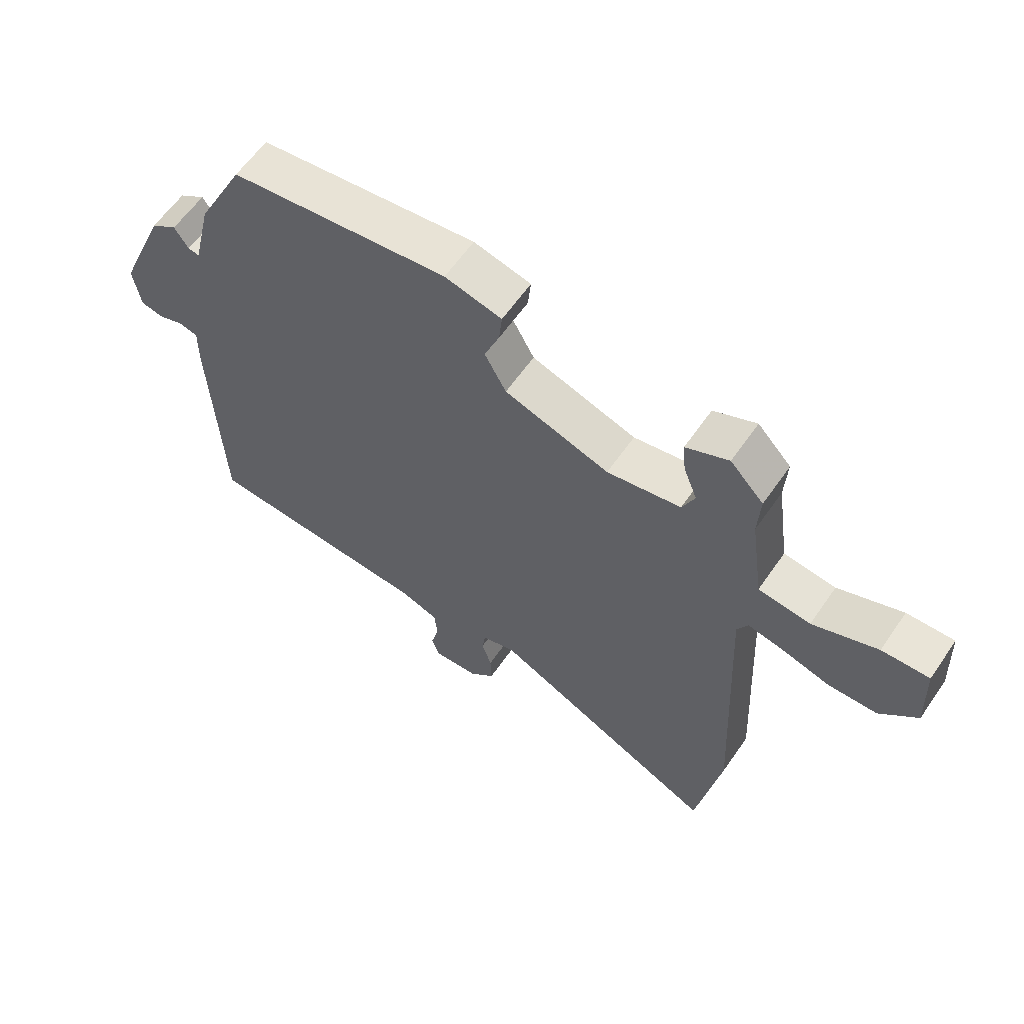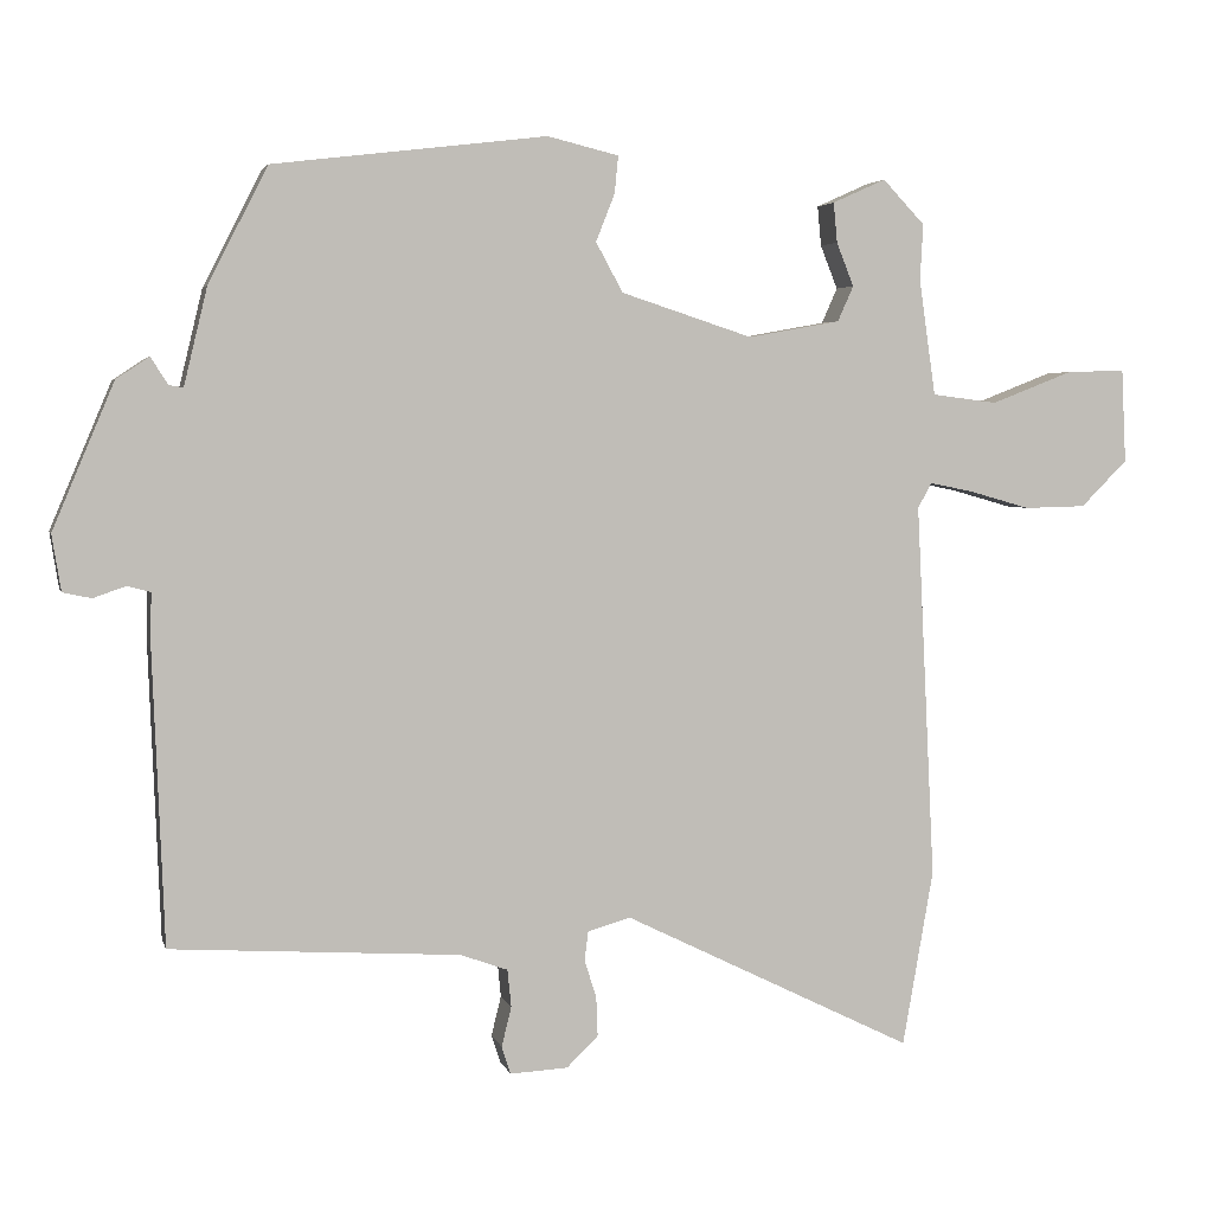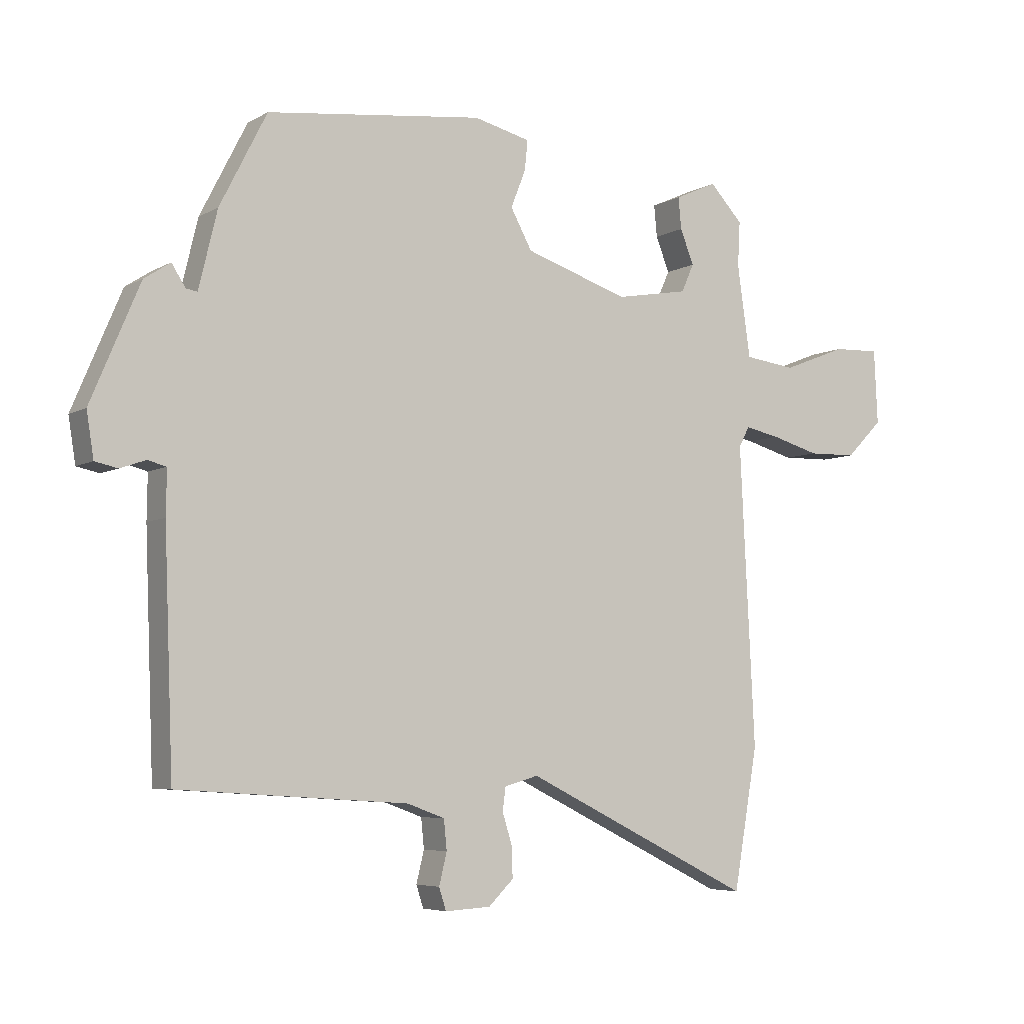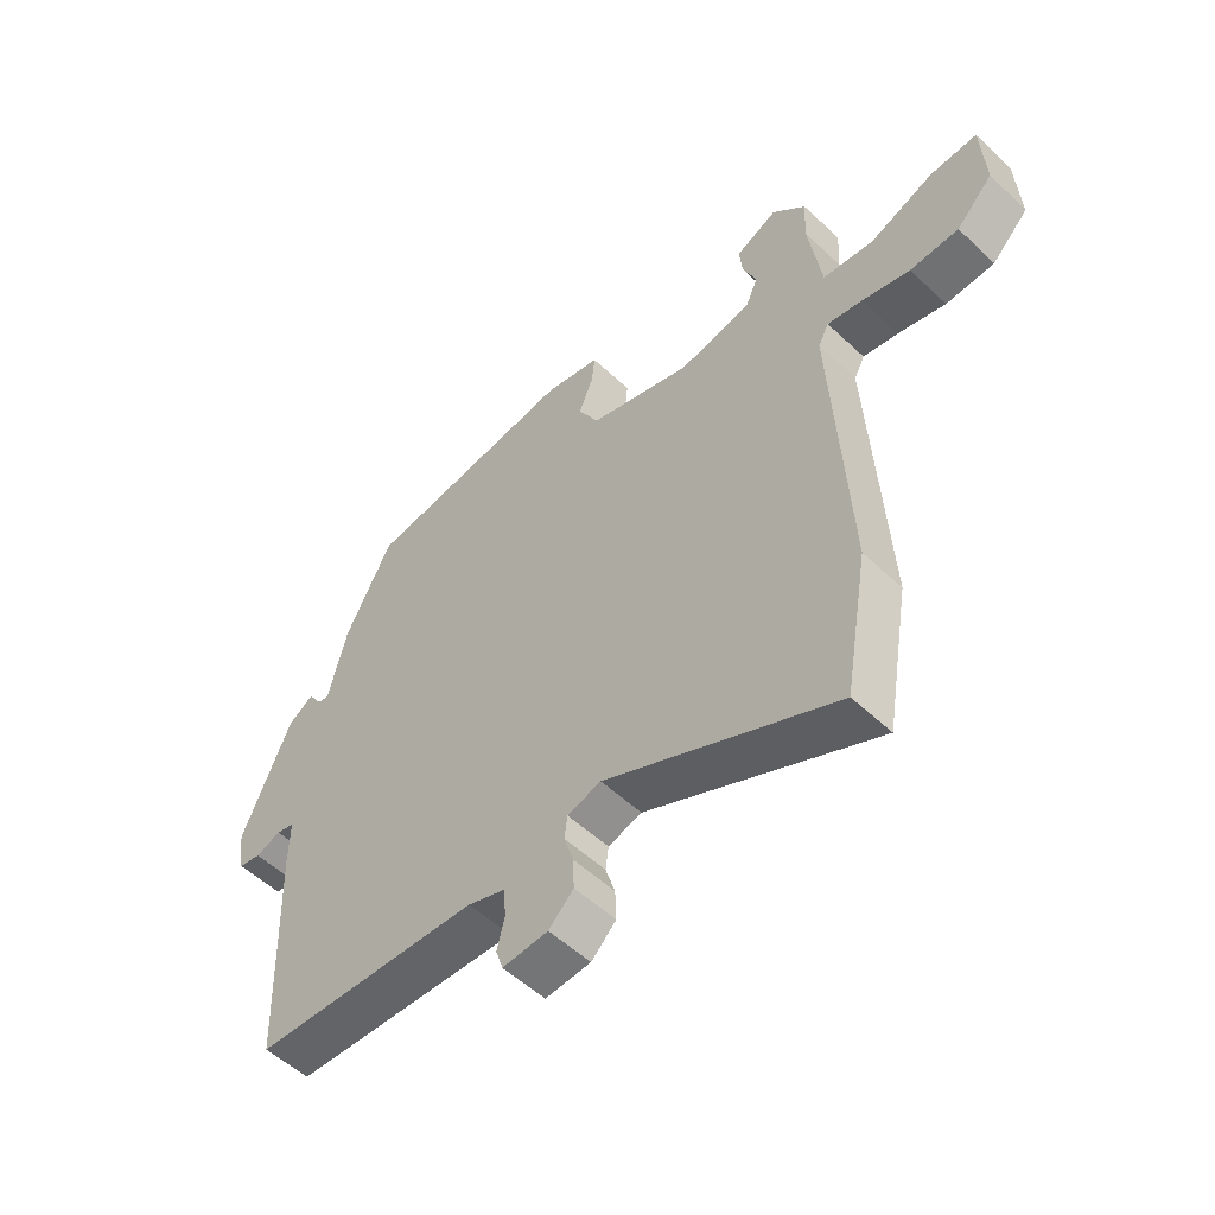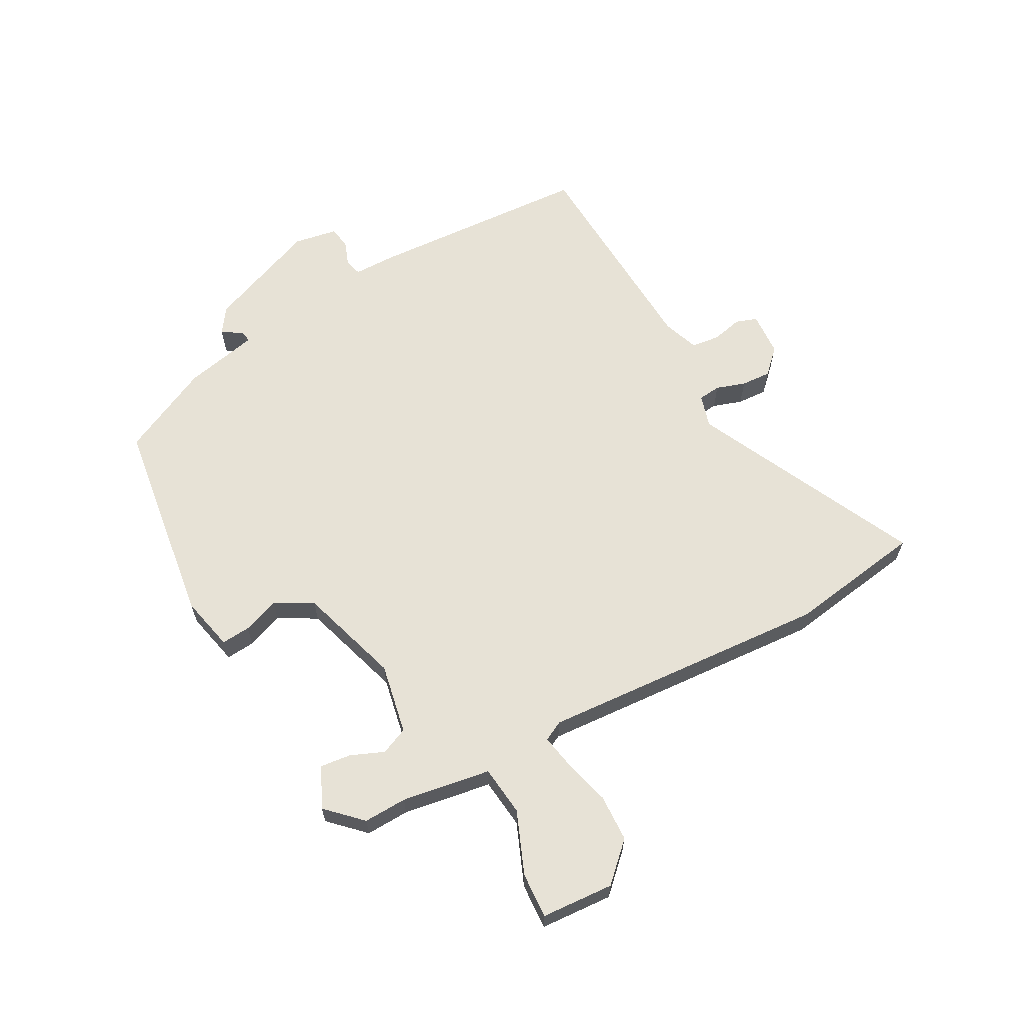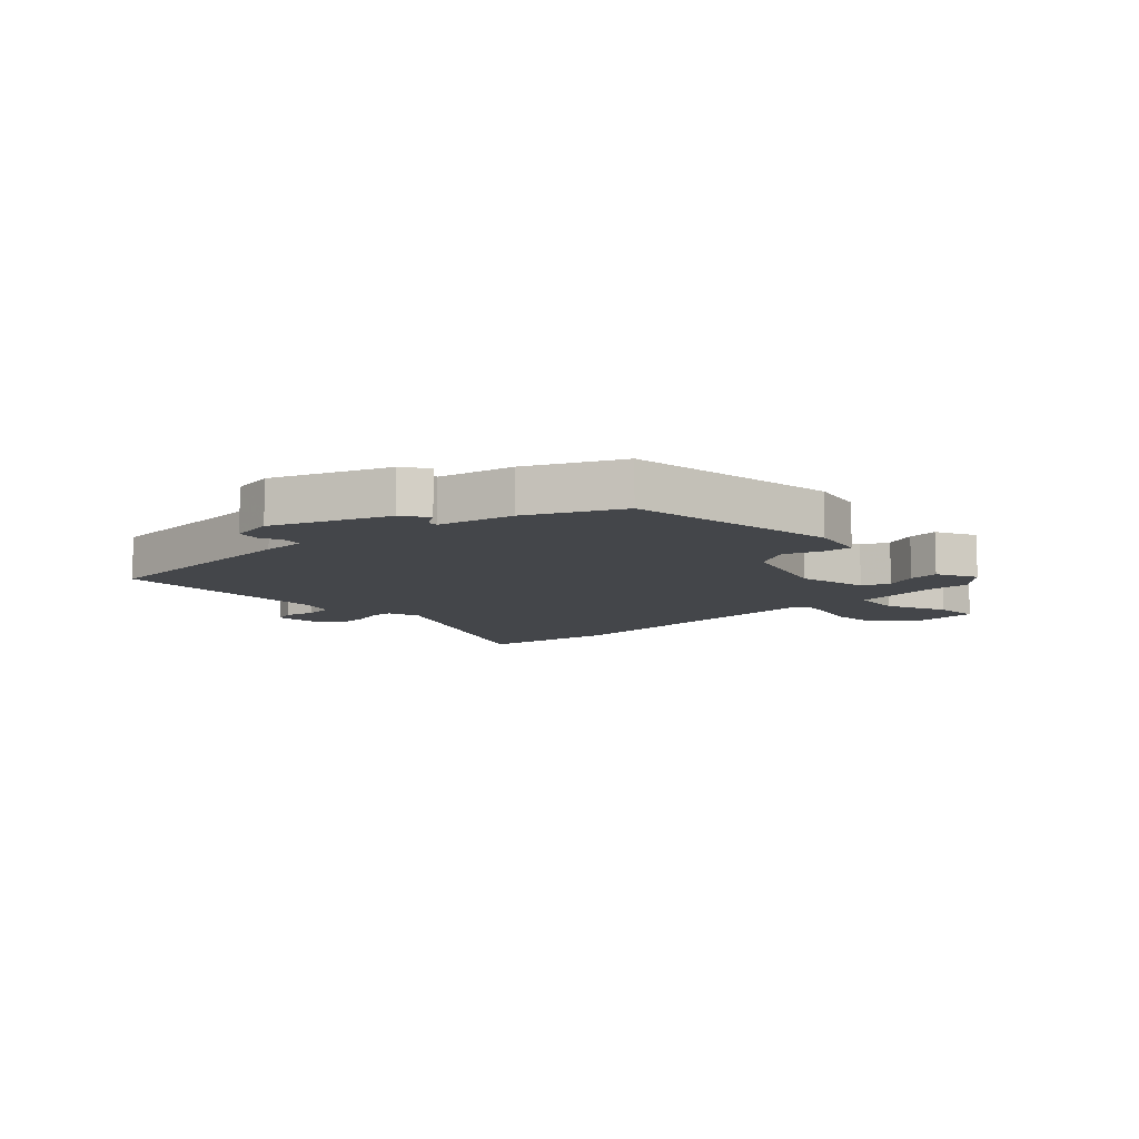
<metadata>
{"format":"obj","ext":"obj","renderer":"f3d","projection":"perspective","resolution":1024,"background":"white","views":[{"elev":60.8,"azim":34.6,"up":"+Z"},{"elev":3.9,"azim":-13.5,"up":"+Z"},{"elev":-5.7,"azim":-31.8,"up":"+Z"},{"elev":-54.2,"azim":45.2,"up":"+Z"},{"elev":63.0,"azim":62.3,"up":"+Y"},{"elev":-9.4,"azim":-45.2,"up":"+Y"}]}
</metadata>
<code>
v 0.51 0.07 -0.442
v 0.469 0.07 -0.677
v 0.081 0.07 -0.486
v 0.024 0.07 -0.502
v 0.019 0.07 -0.541
v 0.035 0.07 -0.592
v 0.037 0.07 -0.644
v -0.005 0.07 -0.685
v -0.082 0.07 -0.689
v -0.094 0.07 -0.652
v -0.081 0.07 -0.599
v -0.086 0.07 -0.549
v -0.149 0.07 -0.526
v -0.534 0.07 -0.501
v -0.549 0.07 -0.114
v -0.548 0.07 -0.04
v -0.579 0.07 -0.032
v -0.622 0.07 -0.047
v -0.66 0.07 -0.039
v -0.672 0.07 0.036
v -0.59 0.07 0.23
v -0.546 0.07 0.259
v -0.523 0.07 0.223
v -0.504 0.07 0.22
v -0.473 0.07 0.349
v -0.394 0.07 0.504
v -0.03 0.07 0.548
v 0.065 0.07 0.525
v 0.06 0.07 0.475
v 0.035 0.07 0.412
v 0.071 0.07 0.346
v 0.246 0.07 0.289
v 0.369 0.07 0.311
v 0.39 0.07 0.358
v 0.367 0.07 0.416
v 0.362 0.07 0.469
v 0.433 0.07 0.501
v 0.489 0.07 0.442
v 0.485 0.07 0.367
v 0.507 0.07 0.213
v 0.594 0.07 0.202
v 0.702 0.07 0.244
v 0.781 0.07 0.247
v 0.787 0.07 0.122
v 0.725 0.07 0.06
v 0.643 0.07 0.058
v 0.562 0.07 0.081
v 0.503 0.07 0.093
v 0.485 0.07 0.059
v 0.51 0 -0.442
v 0.469 0 -0.677
v 0.081 0 -0.486
v 0.024 0 -0.502
v 0.019 0 -0.541
v 0.035 0 -0.592
v 0.037 0 -0.644
v -0.005 0 -0.685
v -0.082 0 -0.689
v -0.094 0 -0.652
v -0.081 0 -0.599
v -0.086 0 -0.549
v -0.149 0 -0.526
v -0.534 0 -0.501
v -0.549 0 -0.114
v -0.548 0 -0.04
v -0.579 0 -0.032
v -0.622 0 -0.047
v -0.66 0 -0.039
v -0.672 0 0.036
v -0.59 0 0.23
v -0.546 0 0.259
v -0.523 0 0.223
v -0.504 0 0.22
v -0.473 0 0.349
v -0.394 0 0.504
v -0.03 0 0.548
v 0.065 0 0.525
v 0.06 0 0.475
v 0.035 0 0.412
v 0.071 0 0.346
v 0.246 0 0.289
v 0.369 0 0.311
v 0.39 0 0.358
v 0.367 0 0.416
v 0.362 0 0.469
v 0.433 0 0.501
v 0.489 0 0.442
v 0.485 0 0.367
v 0.507 0 0.213
v 0.594 0 0.202
v 0.702 0 0.244
v 0.781 0 0.247
v 0.787 0 0.122
v 0.725 0 0.06
v 0.643 0 0.058
v 0.562 0 0.081
v 0.503 0 0.093
v 0.485 0 0.059
f 45 46 47
f 44 45 47
f 43 44 47
f 42 43 47
f 41 42 47
f 40 41 47 48
f 39 40 48 49
f 37 38 39
f 36 37 39
f 35 36 39
f 34 35 39
f 33 34 39 49
f 28 29 30
f 27 28 30
f 26 27 30
f 25 26 30
f 24 25 30
f 24 30 31
f 21 22 23
f 20 21 23
f 19 20 23
f 18 19 23
f 17 18 23
f 16 17 23 24
f 24 31 32
f 16 24 32
f 15 16 32
f 14 15 32
f 13 14 32
f 9 10 11
f 8 9 11
f 7 8 11
f 6 7 11
f 5 6 11
f 4 5 11 12
f 1 2 3
f 49 1 3
f 33 49 3
f 32 33 3
f 4 12 13 32
f 3 4 32
f 96 95 94
f 96 94 93
f 96 93 92
f 96 92 91
f 96 91 90
f 97 96 90 89
f 98 97 89 88
f 88 87 86
f 88 86 85
f 88 85 84
f 88 84 83
f 98 88 83 82
f 79 78 77
f 79 77 76
f 79 76 75
f 79 75 74
f 79 74 73
f 80 79 73
f 72 71 70
f 72 70 69
f 72 69 68
f 72 68 67
f 72 67 66
f 73 72 66 65
f 81 80 73
f 81 73 65
f 81 65 64
f 81 64 63
f 81 63 62
f 60 59 58
f 60 58 57
f 60 57 56
f 60 56 55
f 60 55 54
f 61 60 54 53
f 52 51 50
f 52 50 98
f 52 98 82
f 52 82 81
f 81 62 61 53
f 81 53 52
f 1 50 51 2
f 2 51 52 3
f 3 52 53 4
f 4 53 54 5
f 5 54 55 6
f 6 55 56 7
f 7 56 57 8
f 8 57 58 9
f 9 58 59 10
f 10 59 60 11
f 11 60 61 12
f 12 61 62 13
f 13 62 63 14
f 14 63 64 15
f 15 64 65 16
f 16 65 66 17
f 17 66 67 18
f 18 67 68 19
f 19 68 69 20
f 20 69 70 21
f 21 70 71 22
f 22 71 72 23
f 23 72 73 24
f 24 73 74 25
f 25 74 75 26
f 26 75 76 27
f 27 76 77 28
f 28 77 78 29
f 29 78 79 30
f 30 79 80 31
f 31 80 81 32
f 32 81 82 33
f 33 82 83 34
f 34 83 84 35
f 35 84 85 36
f 36 85 86 37
f 37 86 87 38
f 38 87 88 39
f 39 88 89 40
f 40 89 90 41
f 41 90 91 42
f 42 91 92 43
f 43 92 93 44
f 44 93 94 45
f 45 94 95 46
f 46 95 96 47
f 47 96 97 48
f 48 97 98 49
f 49 98 50 1

</code>
